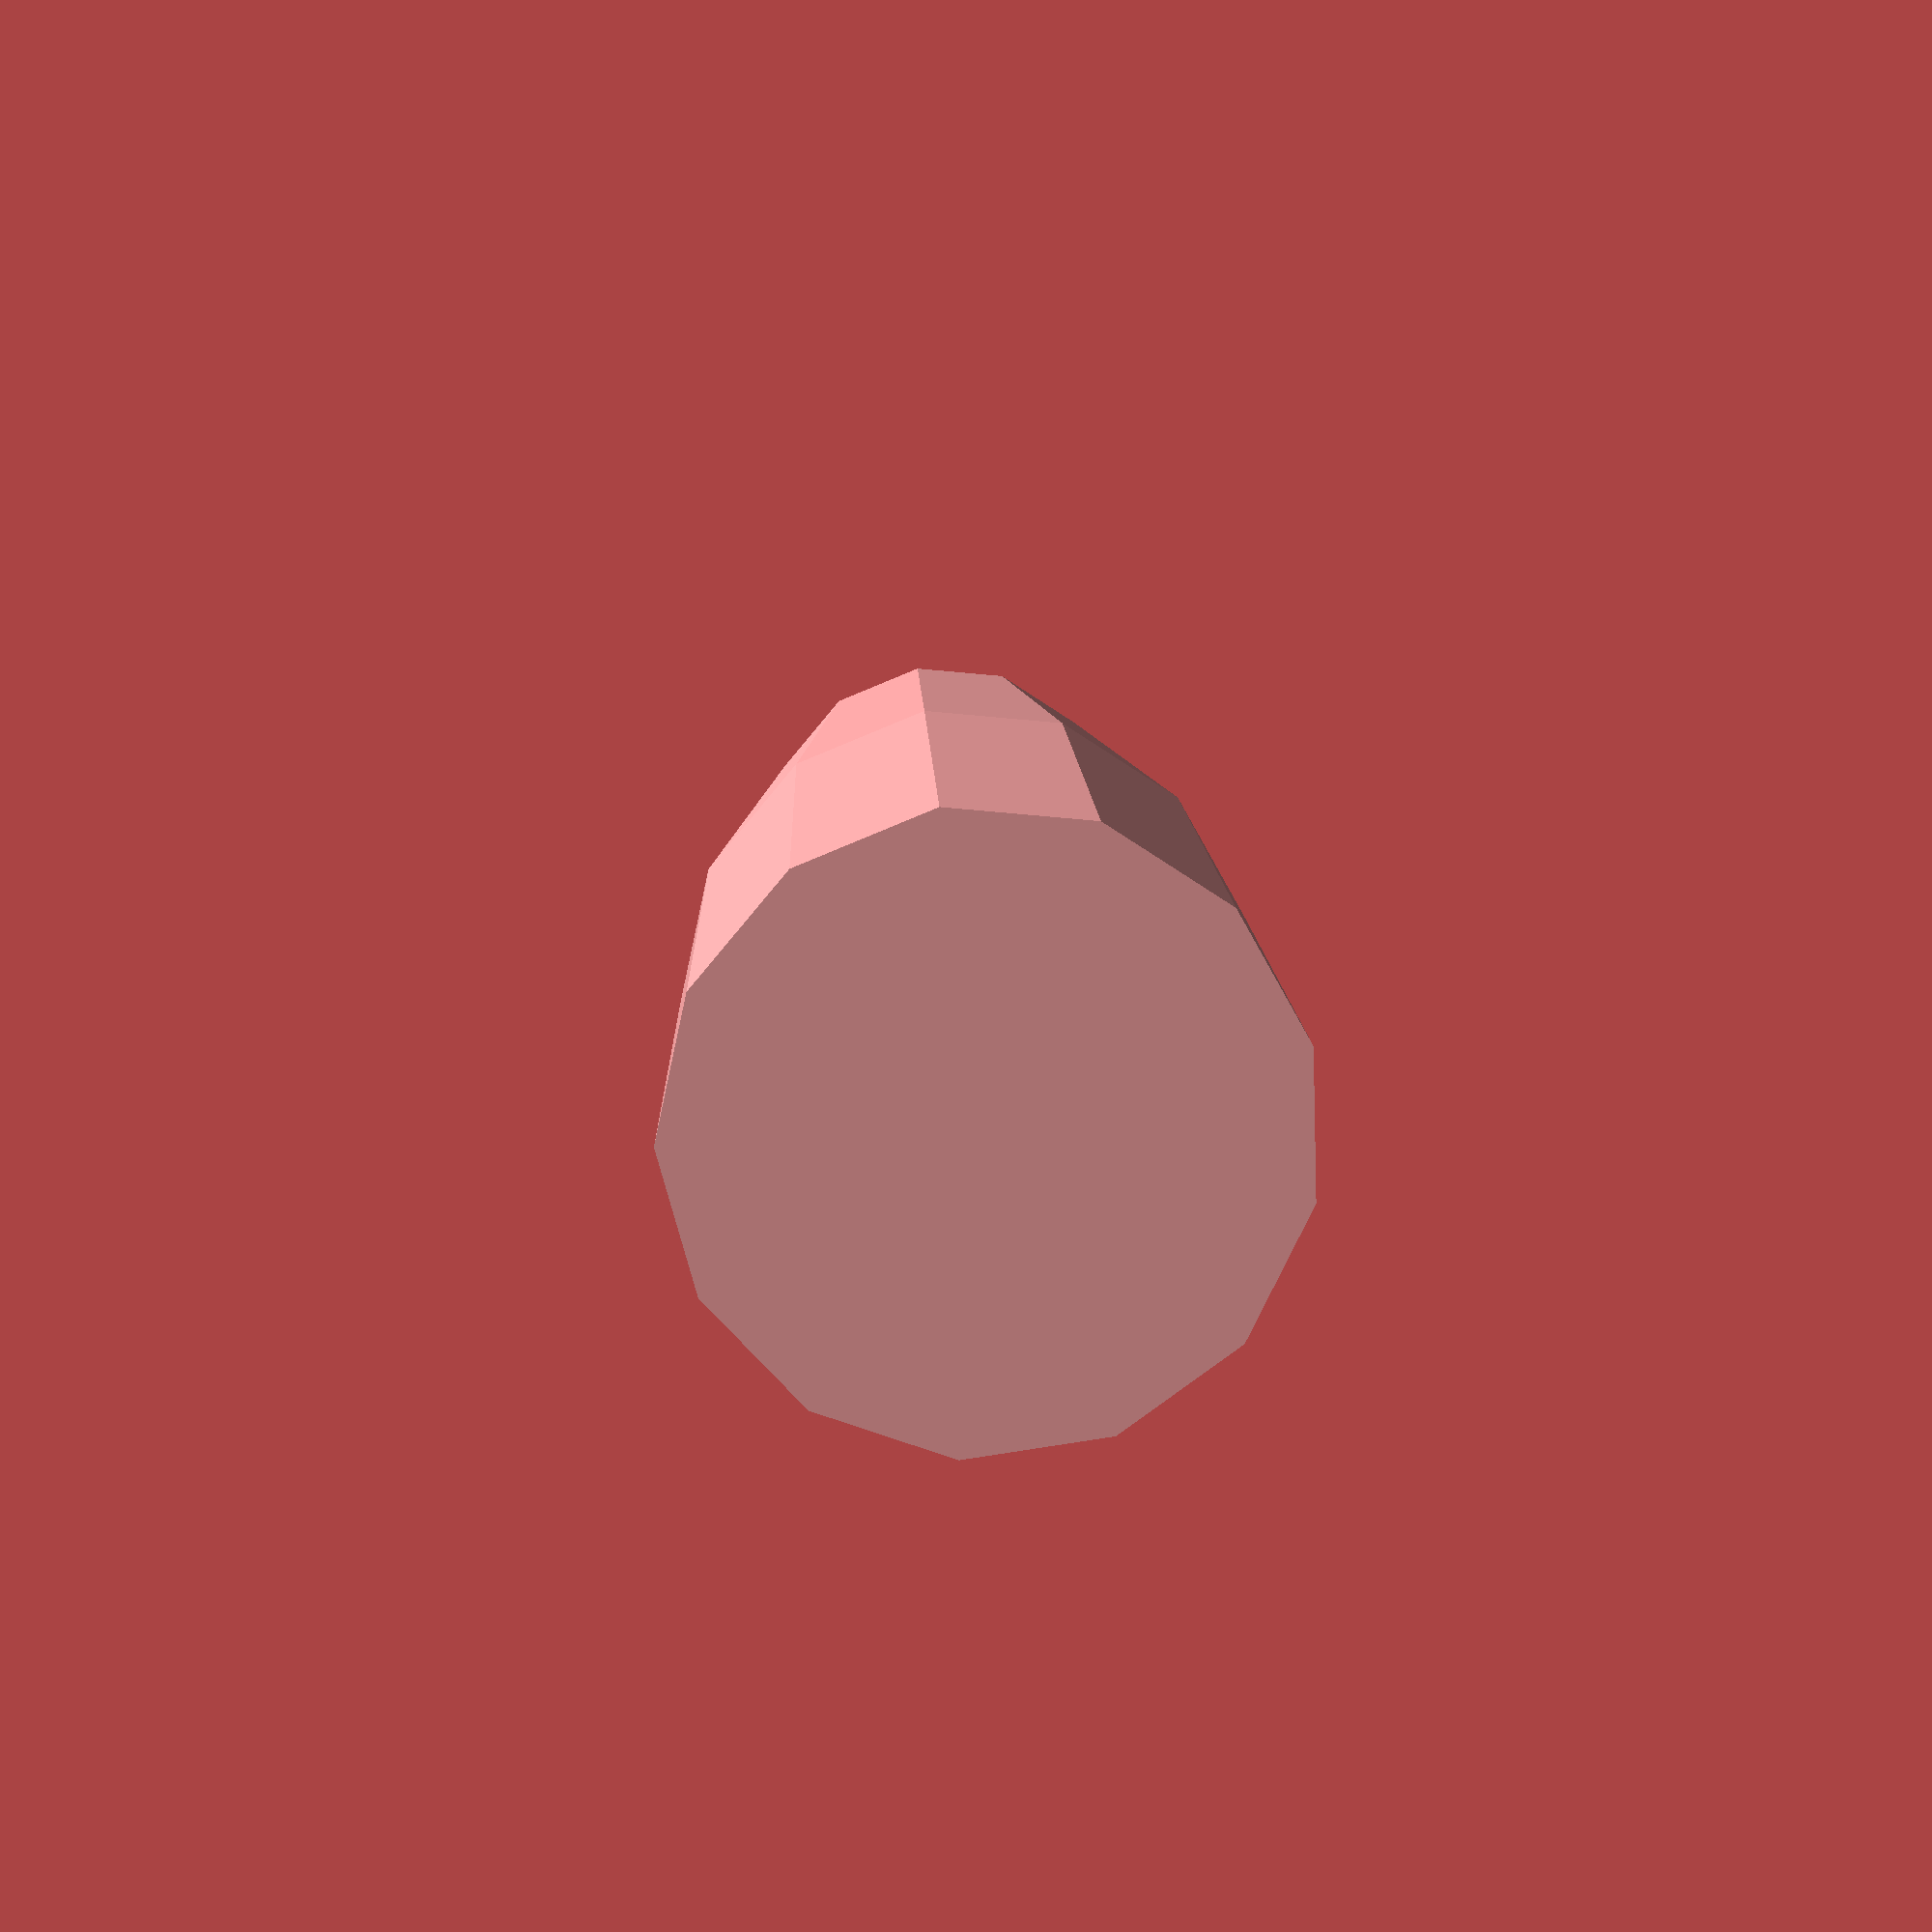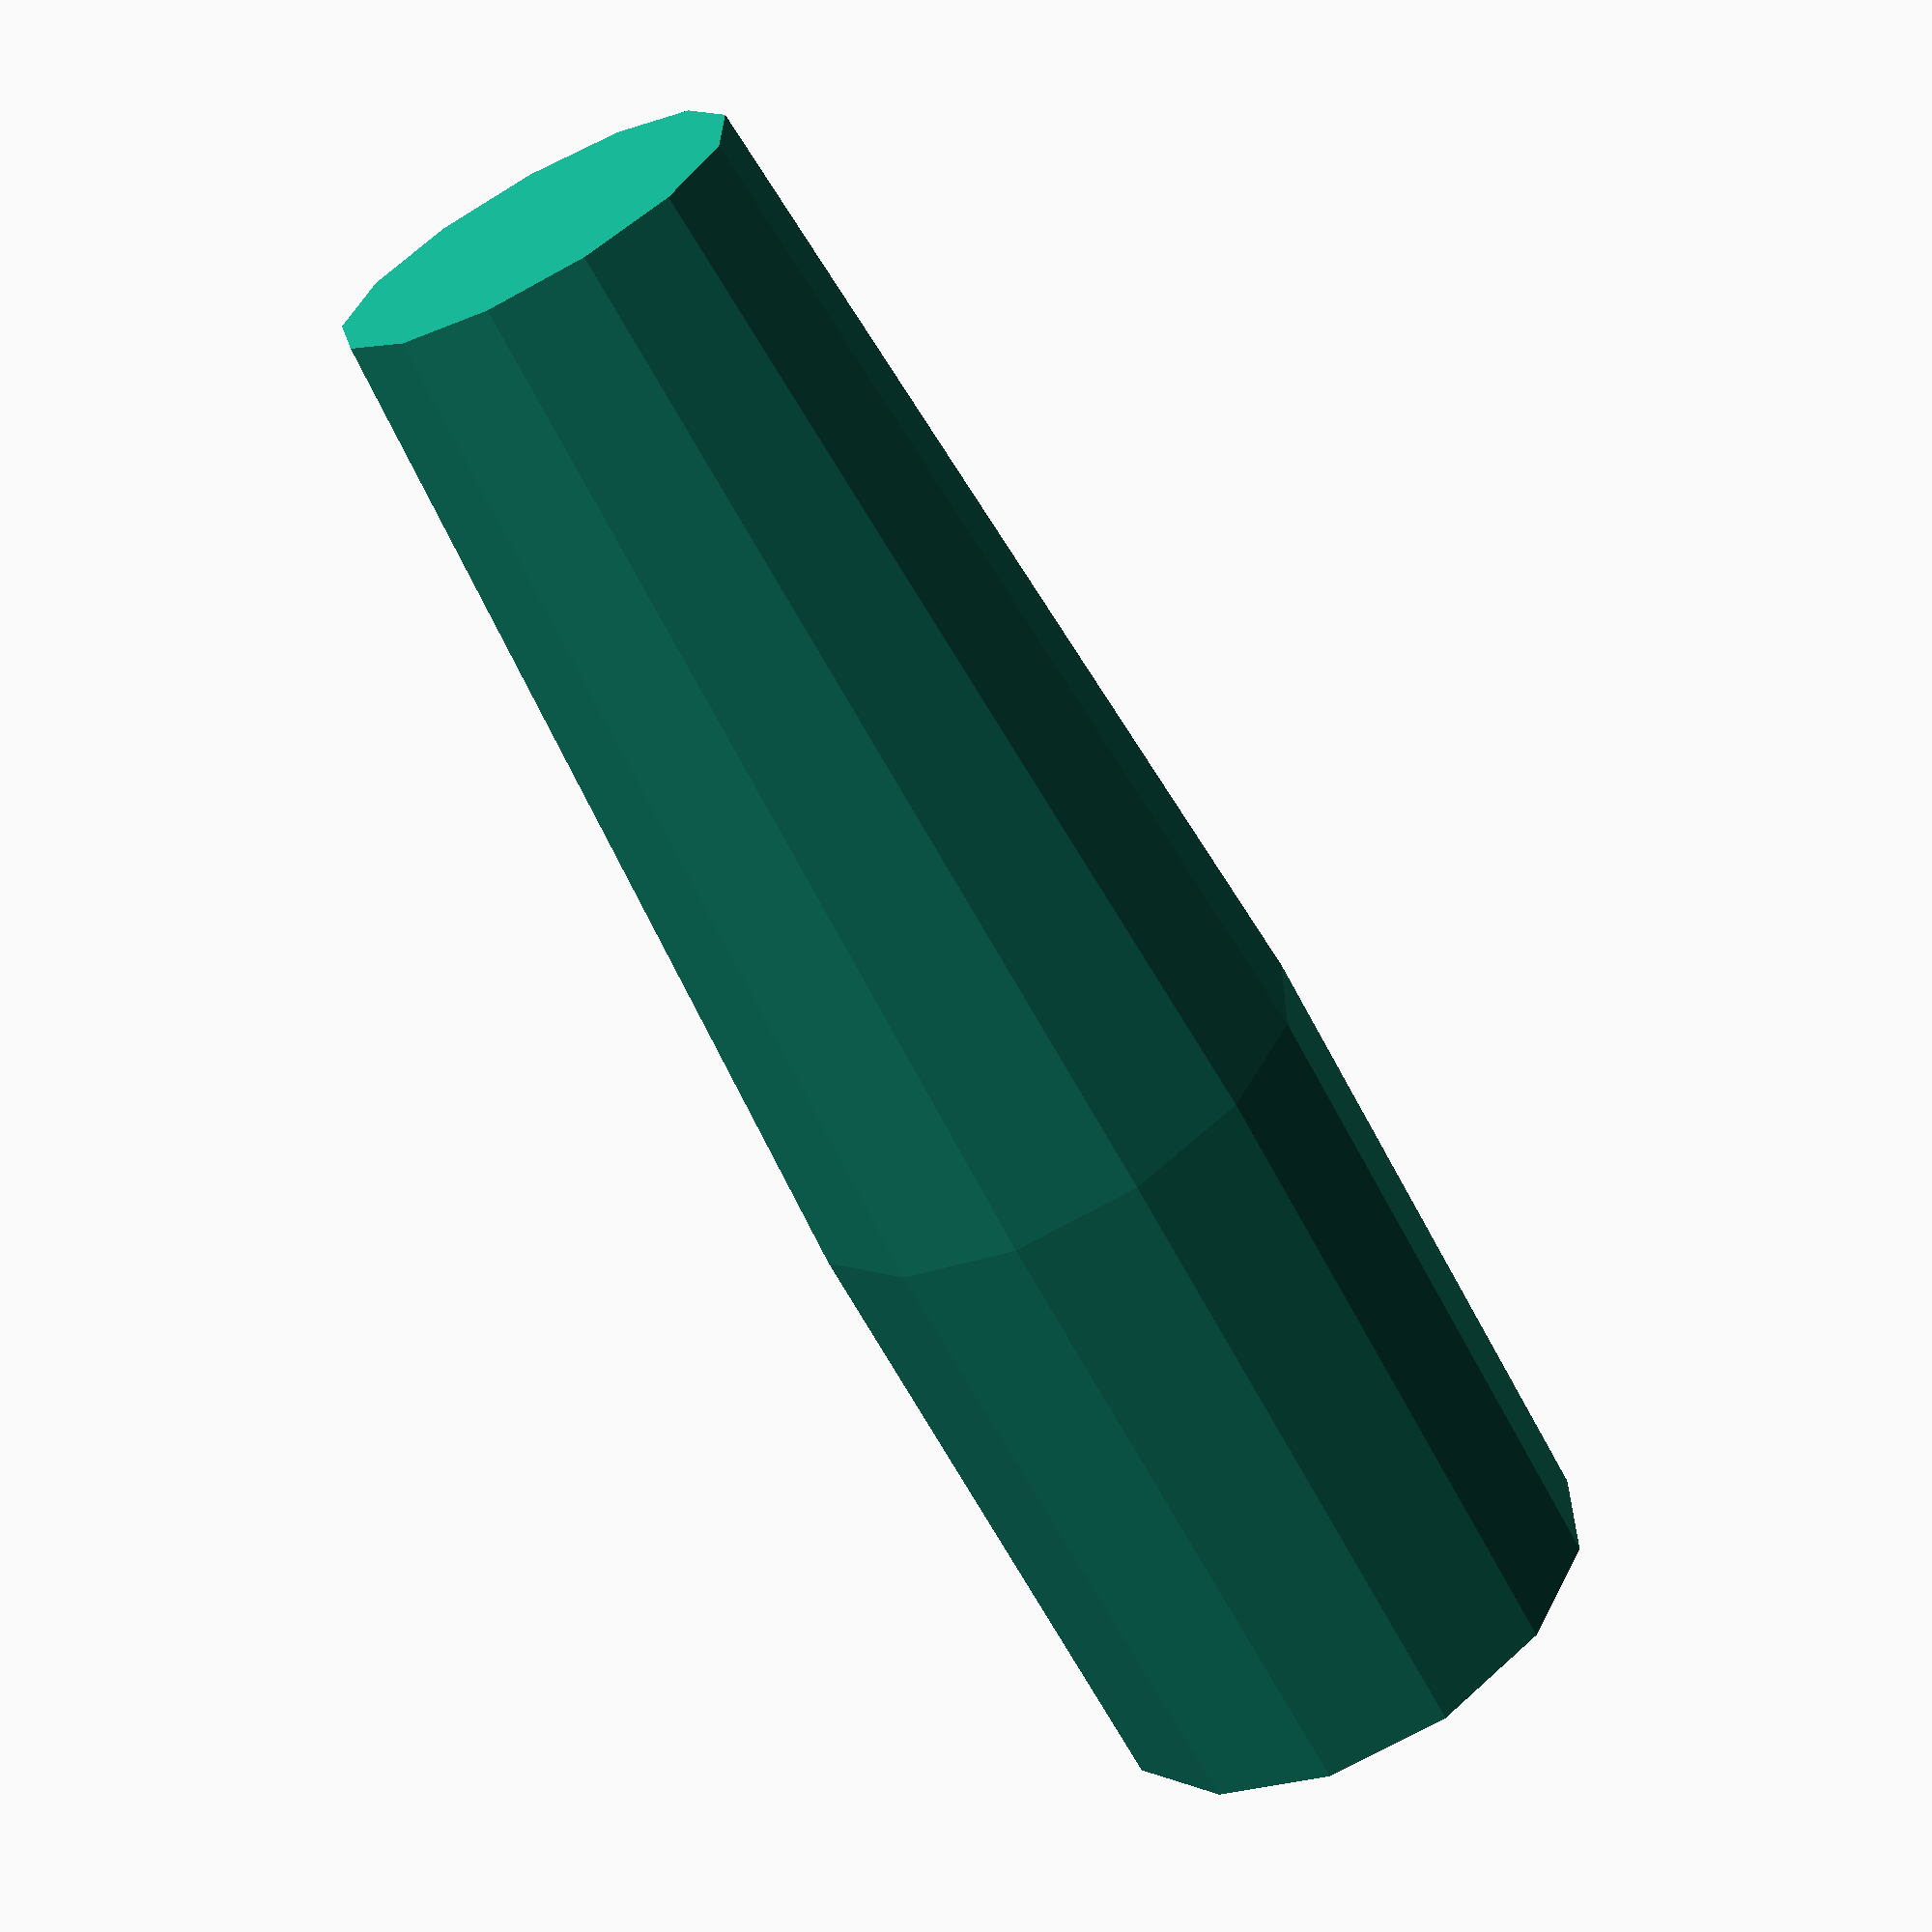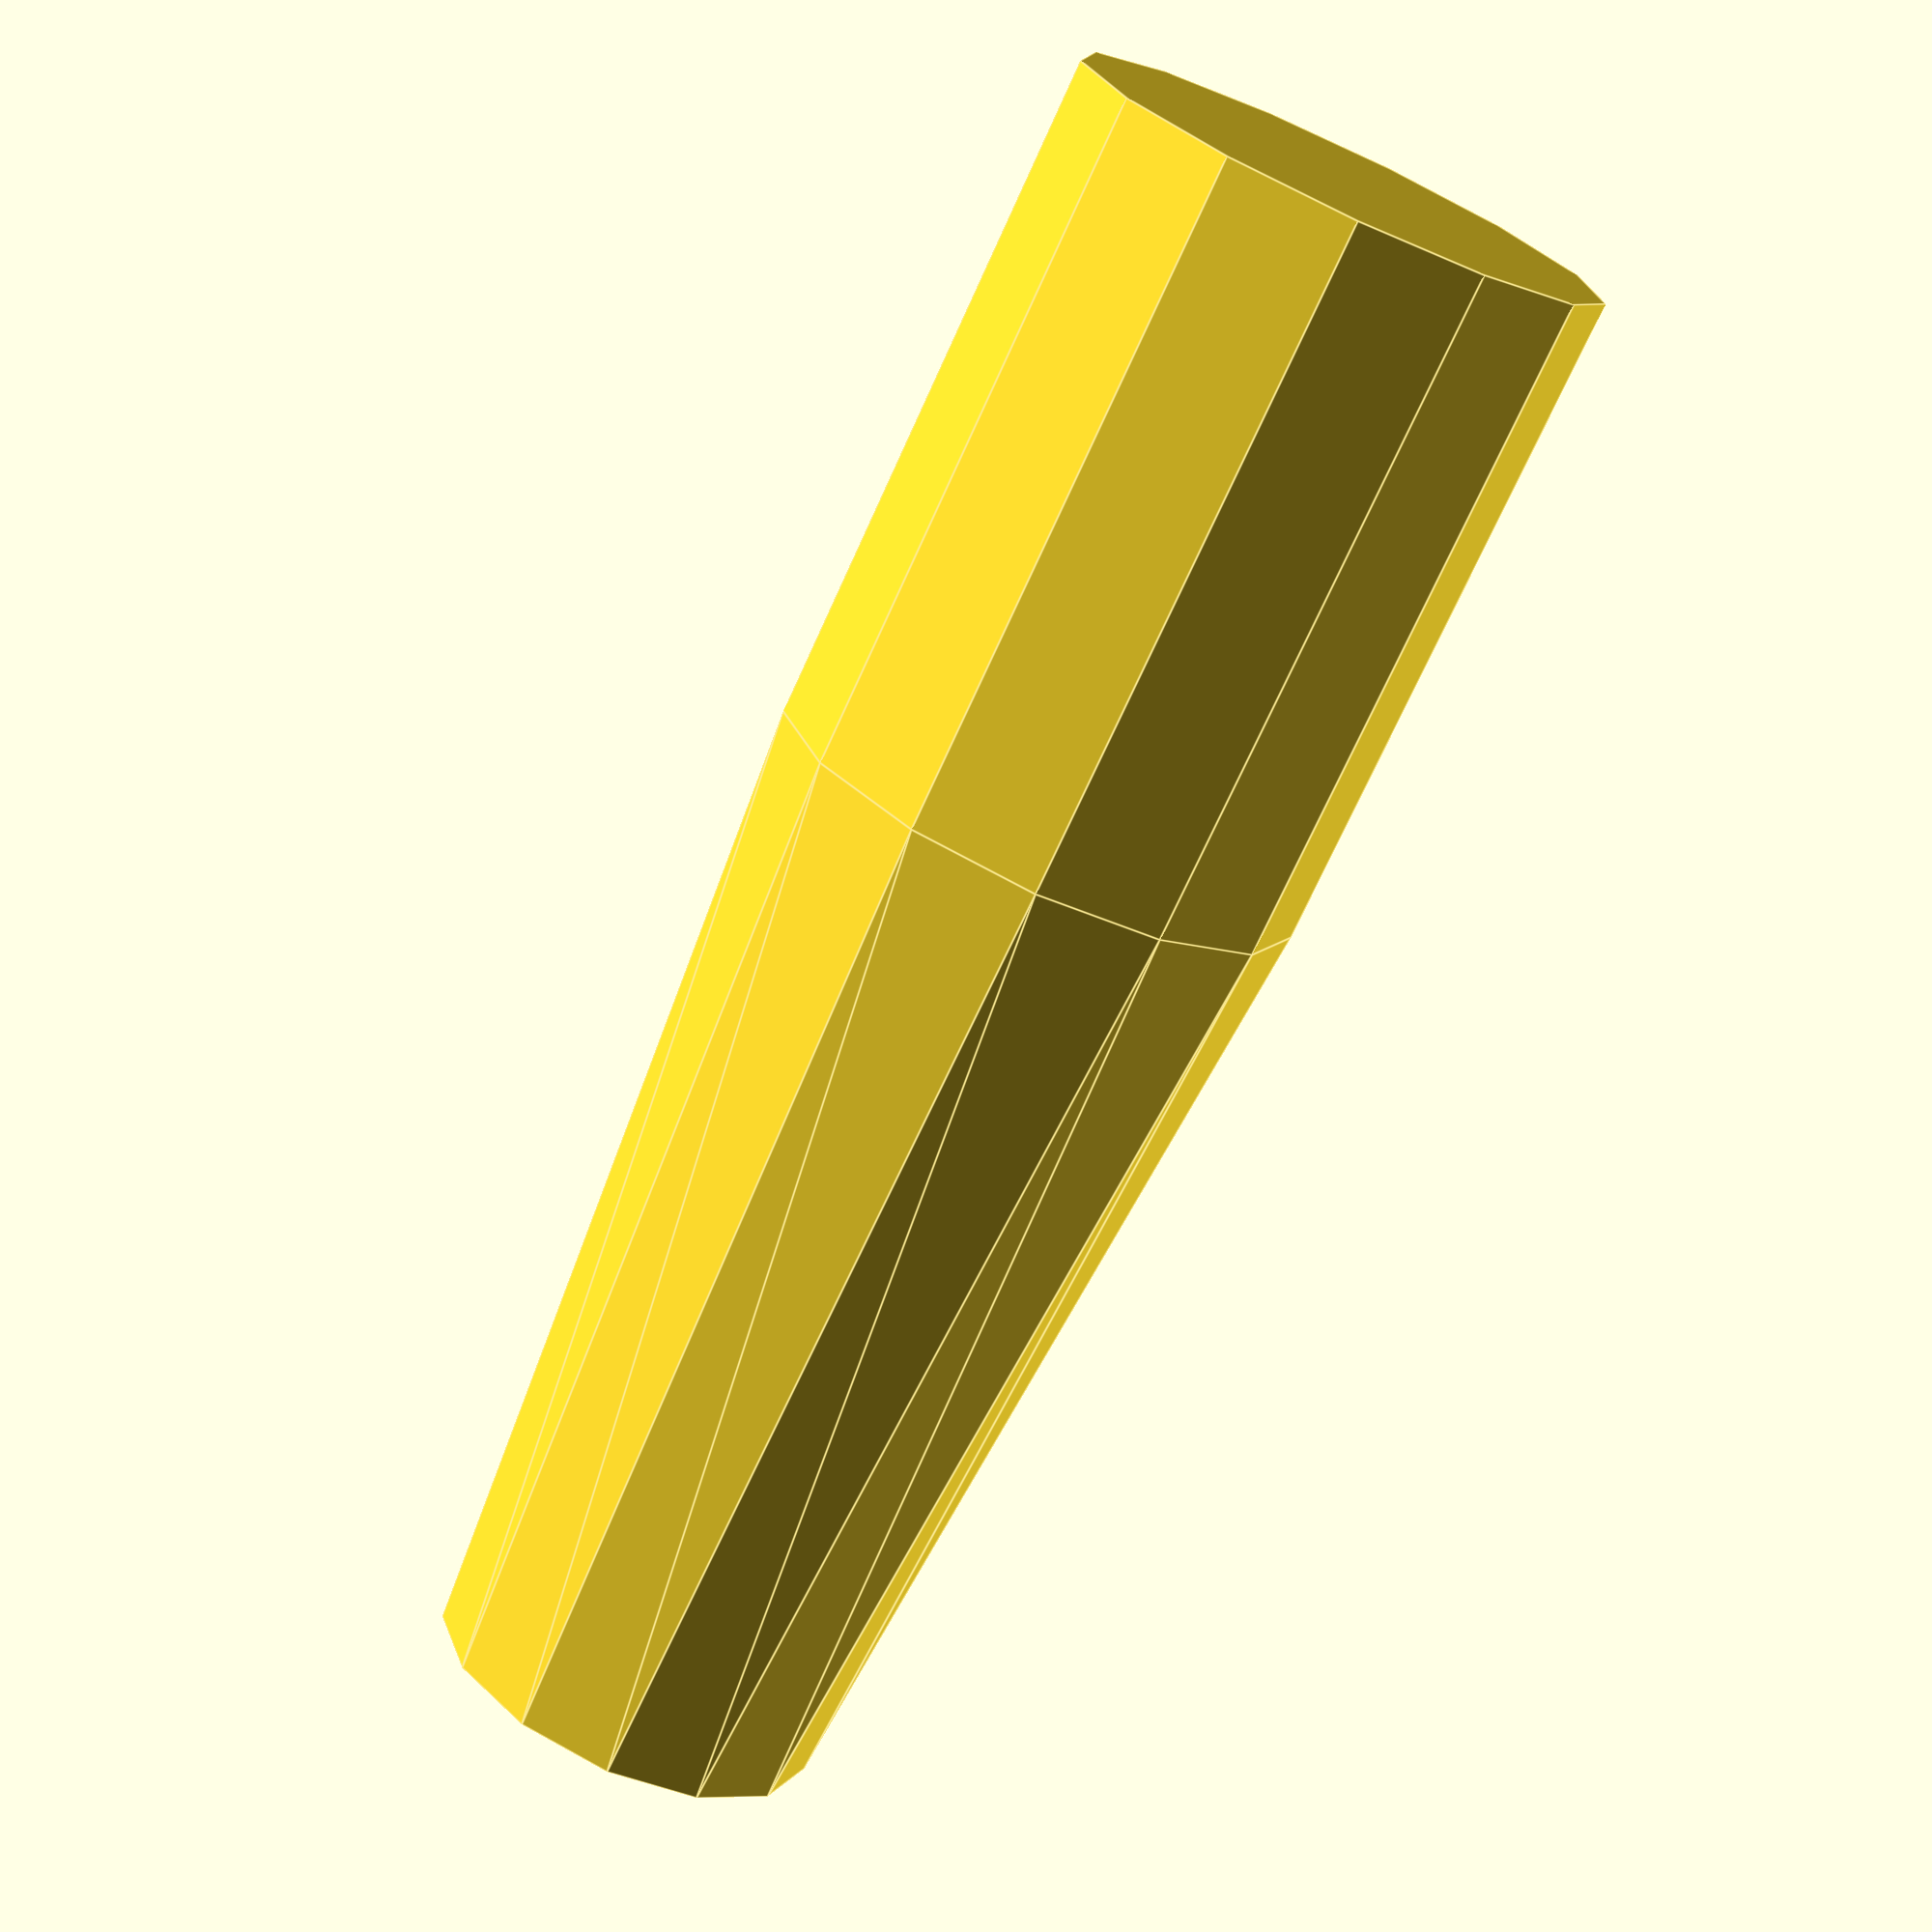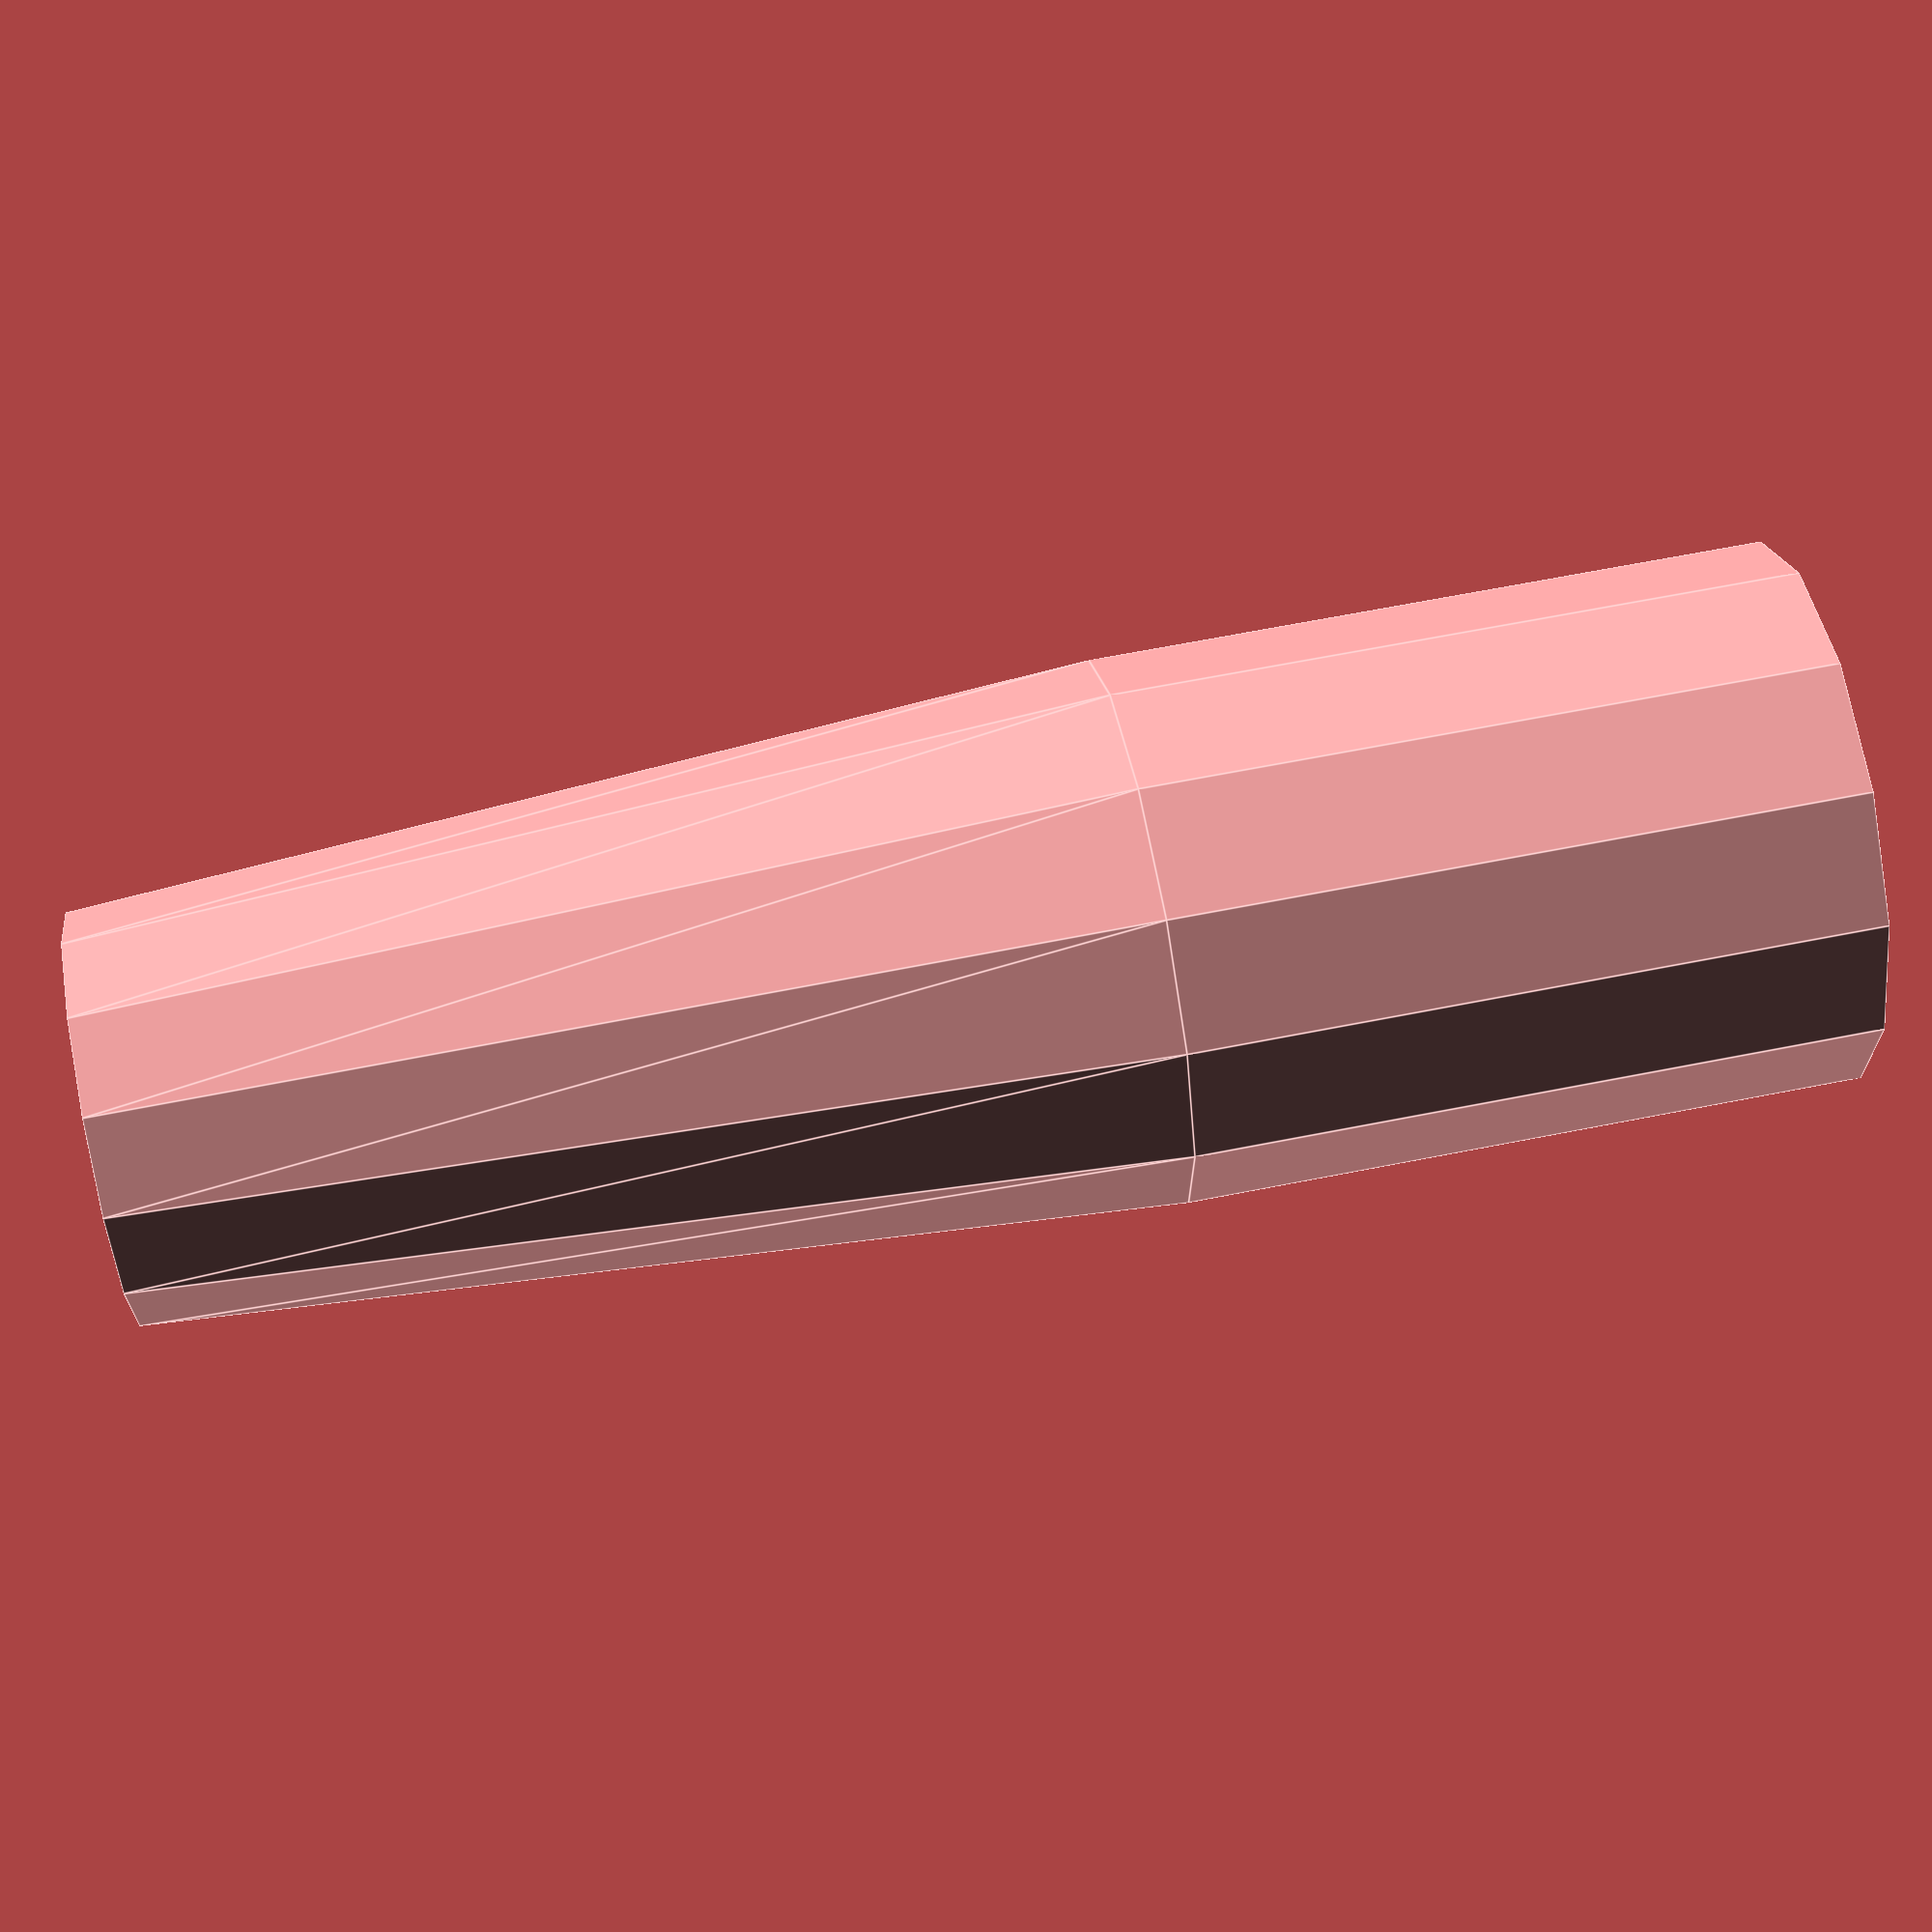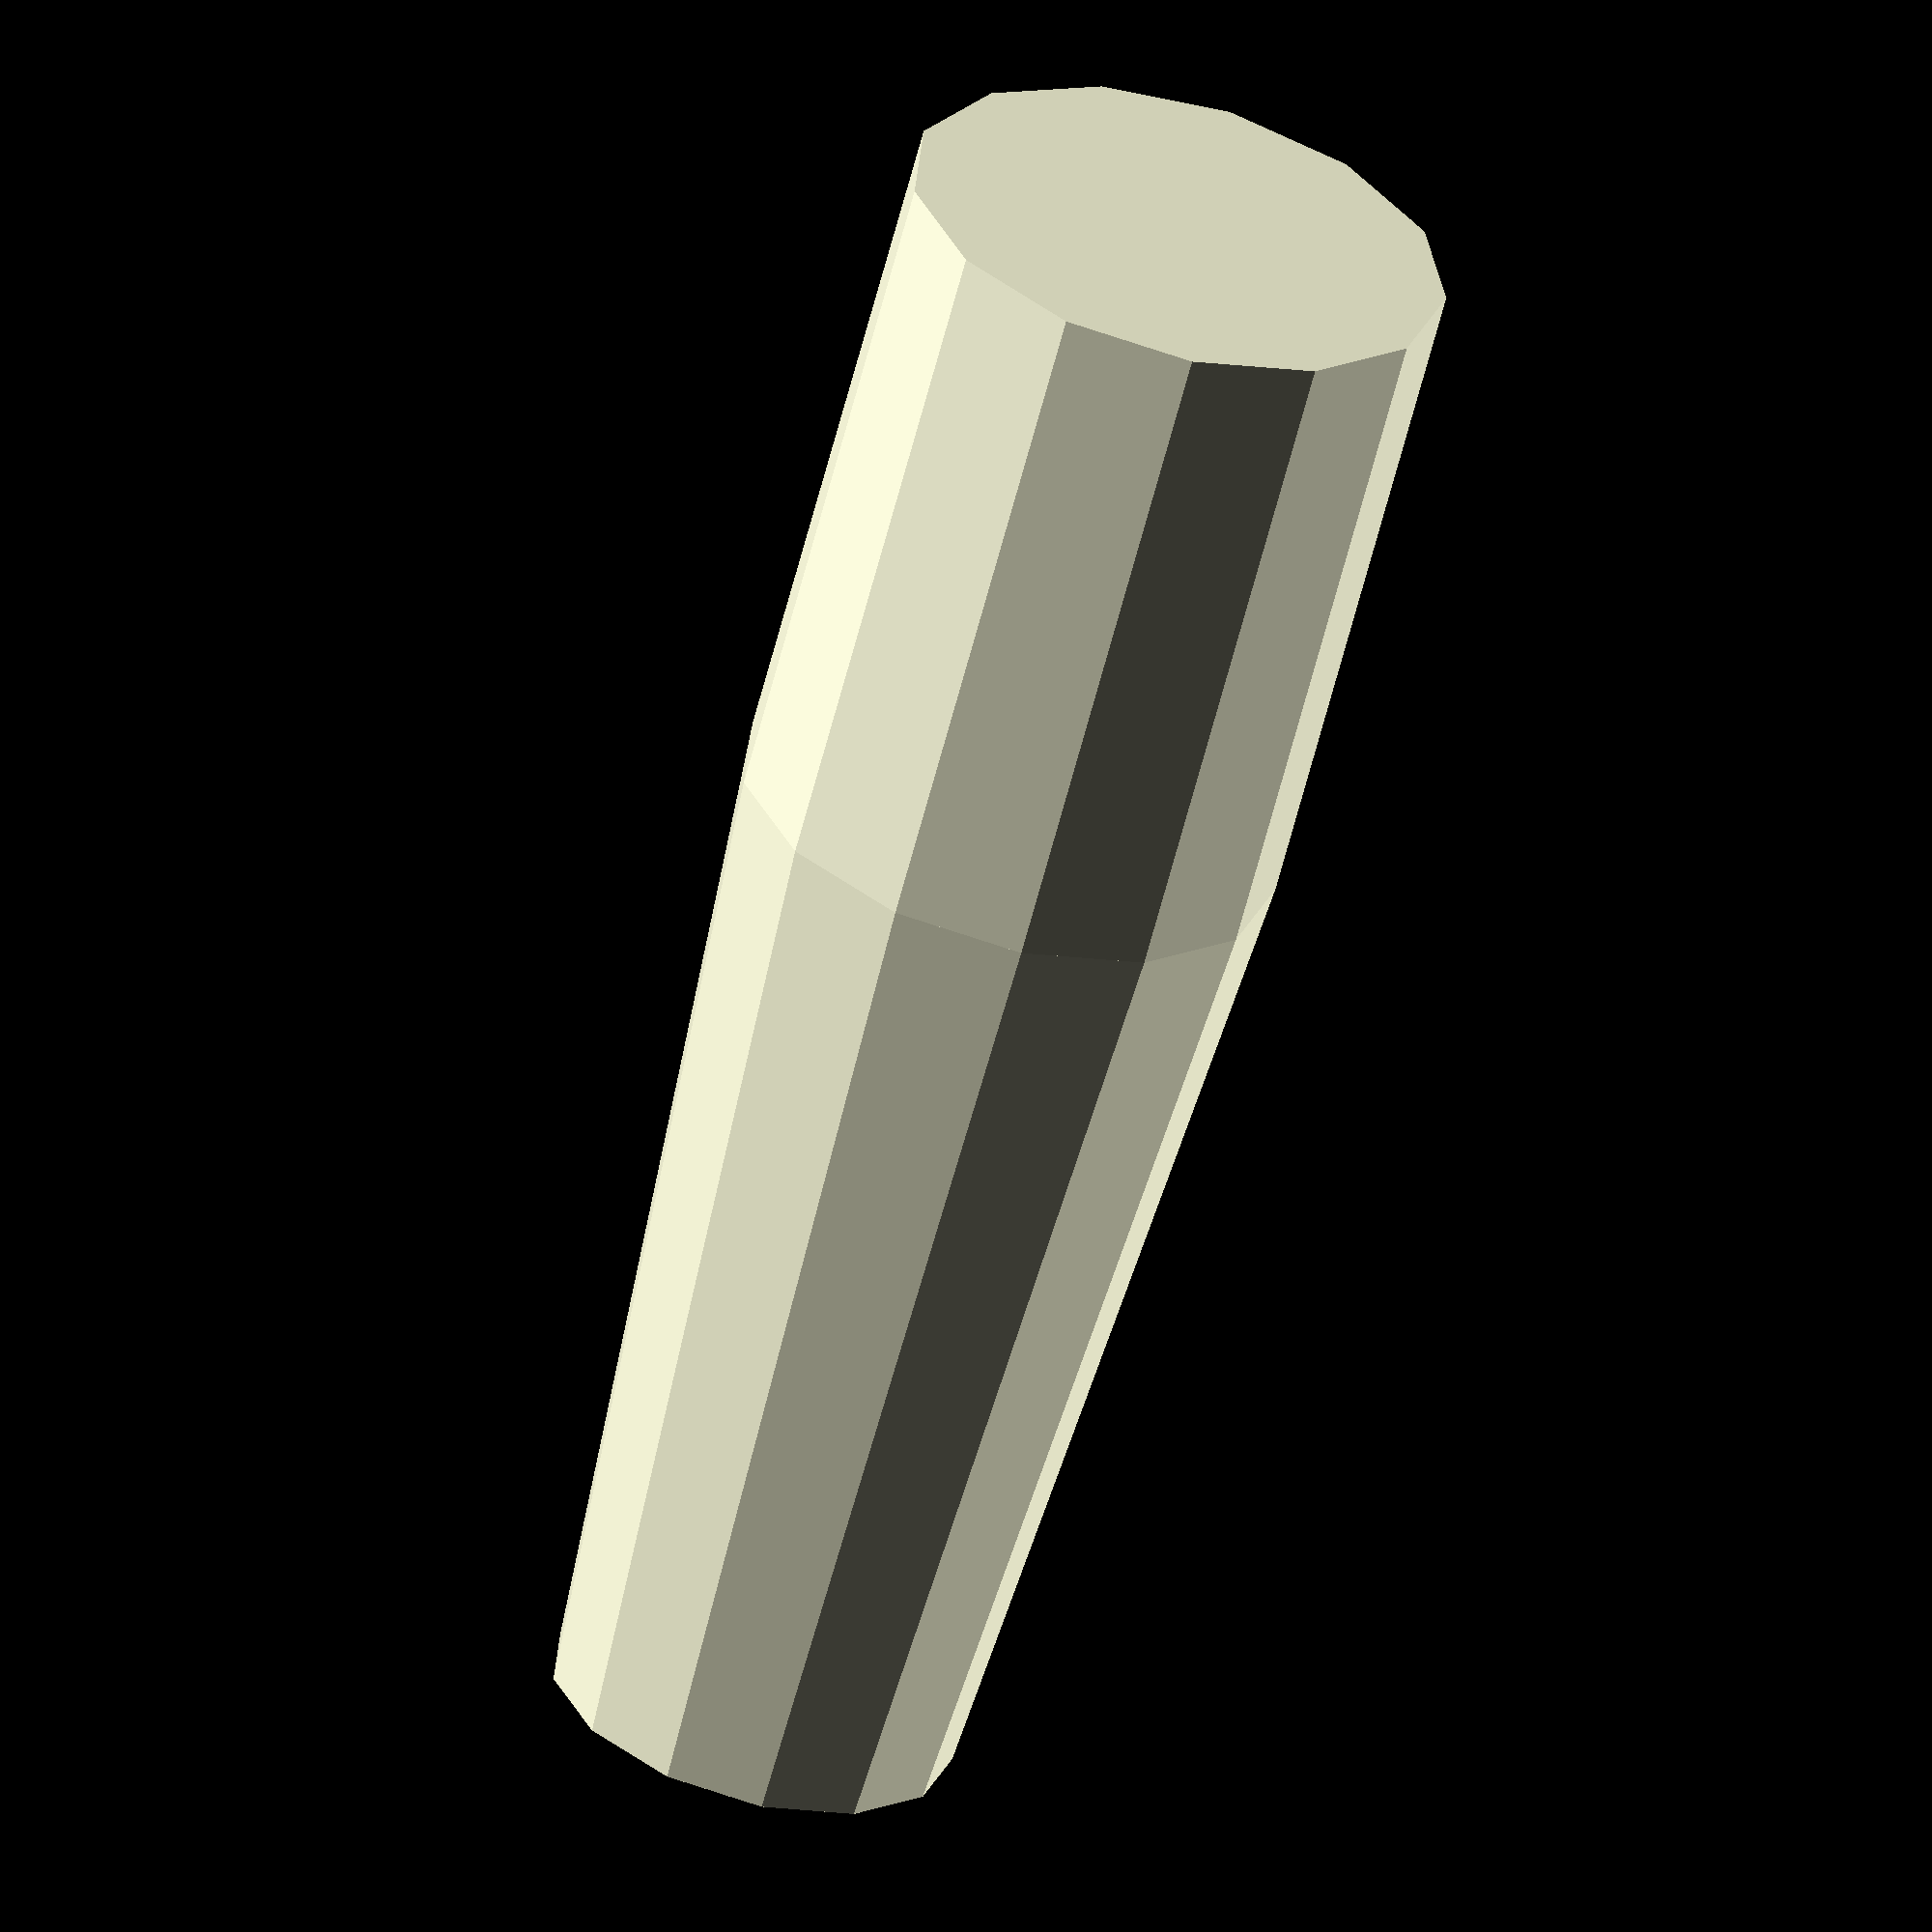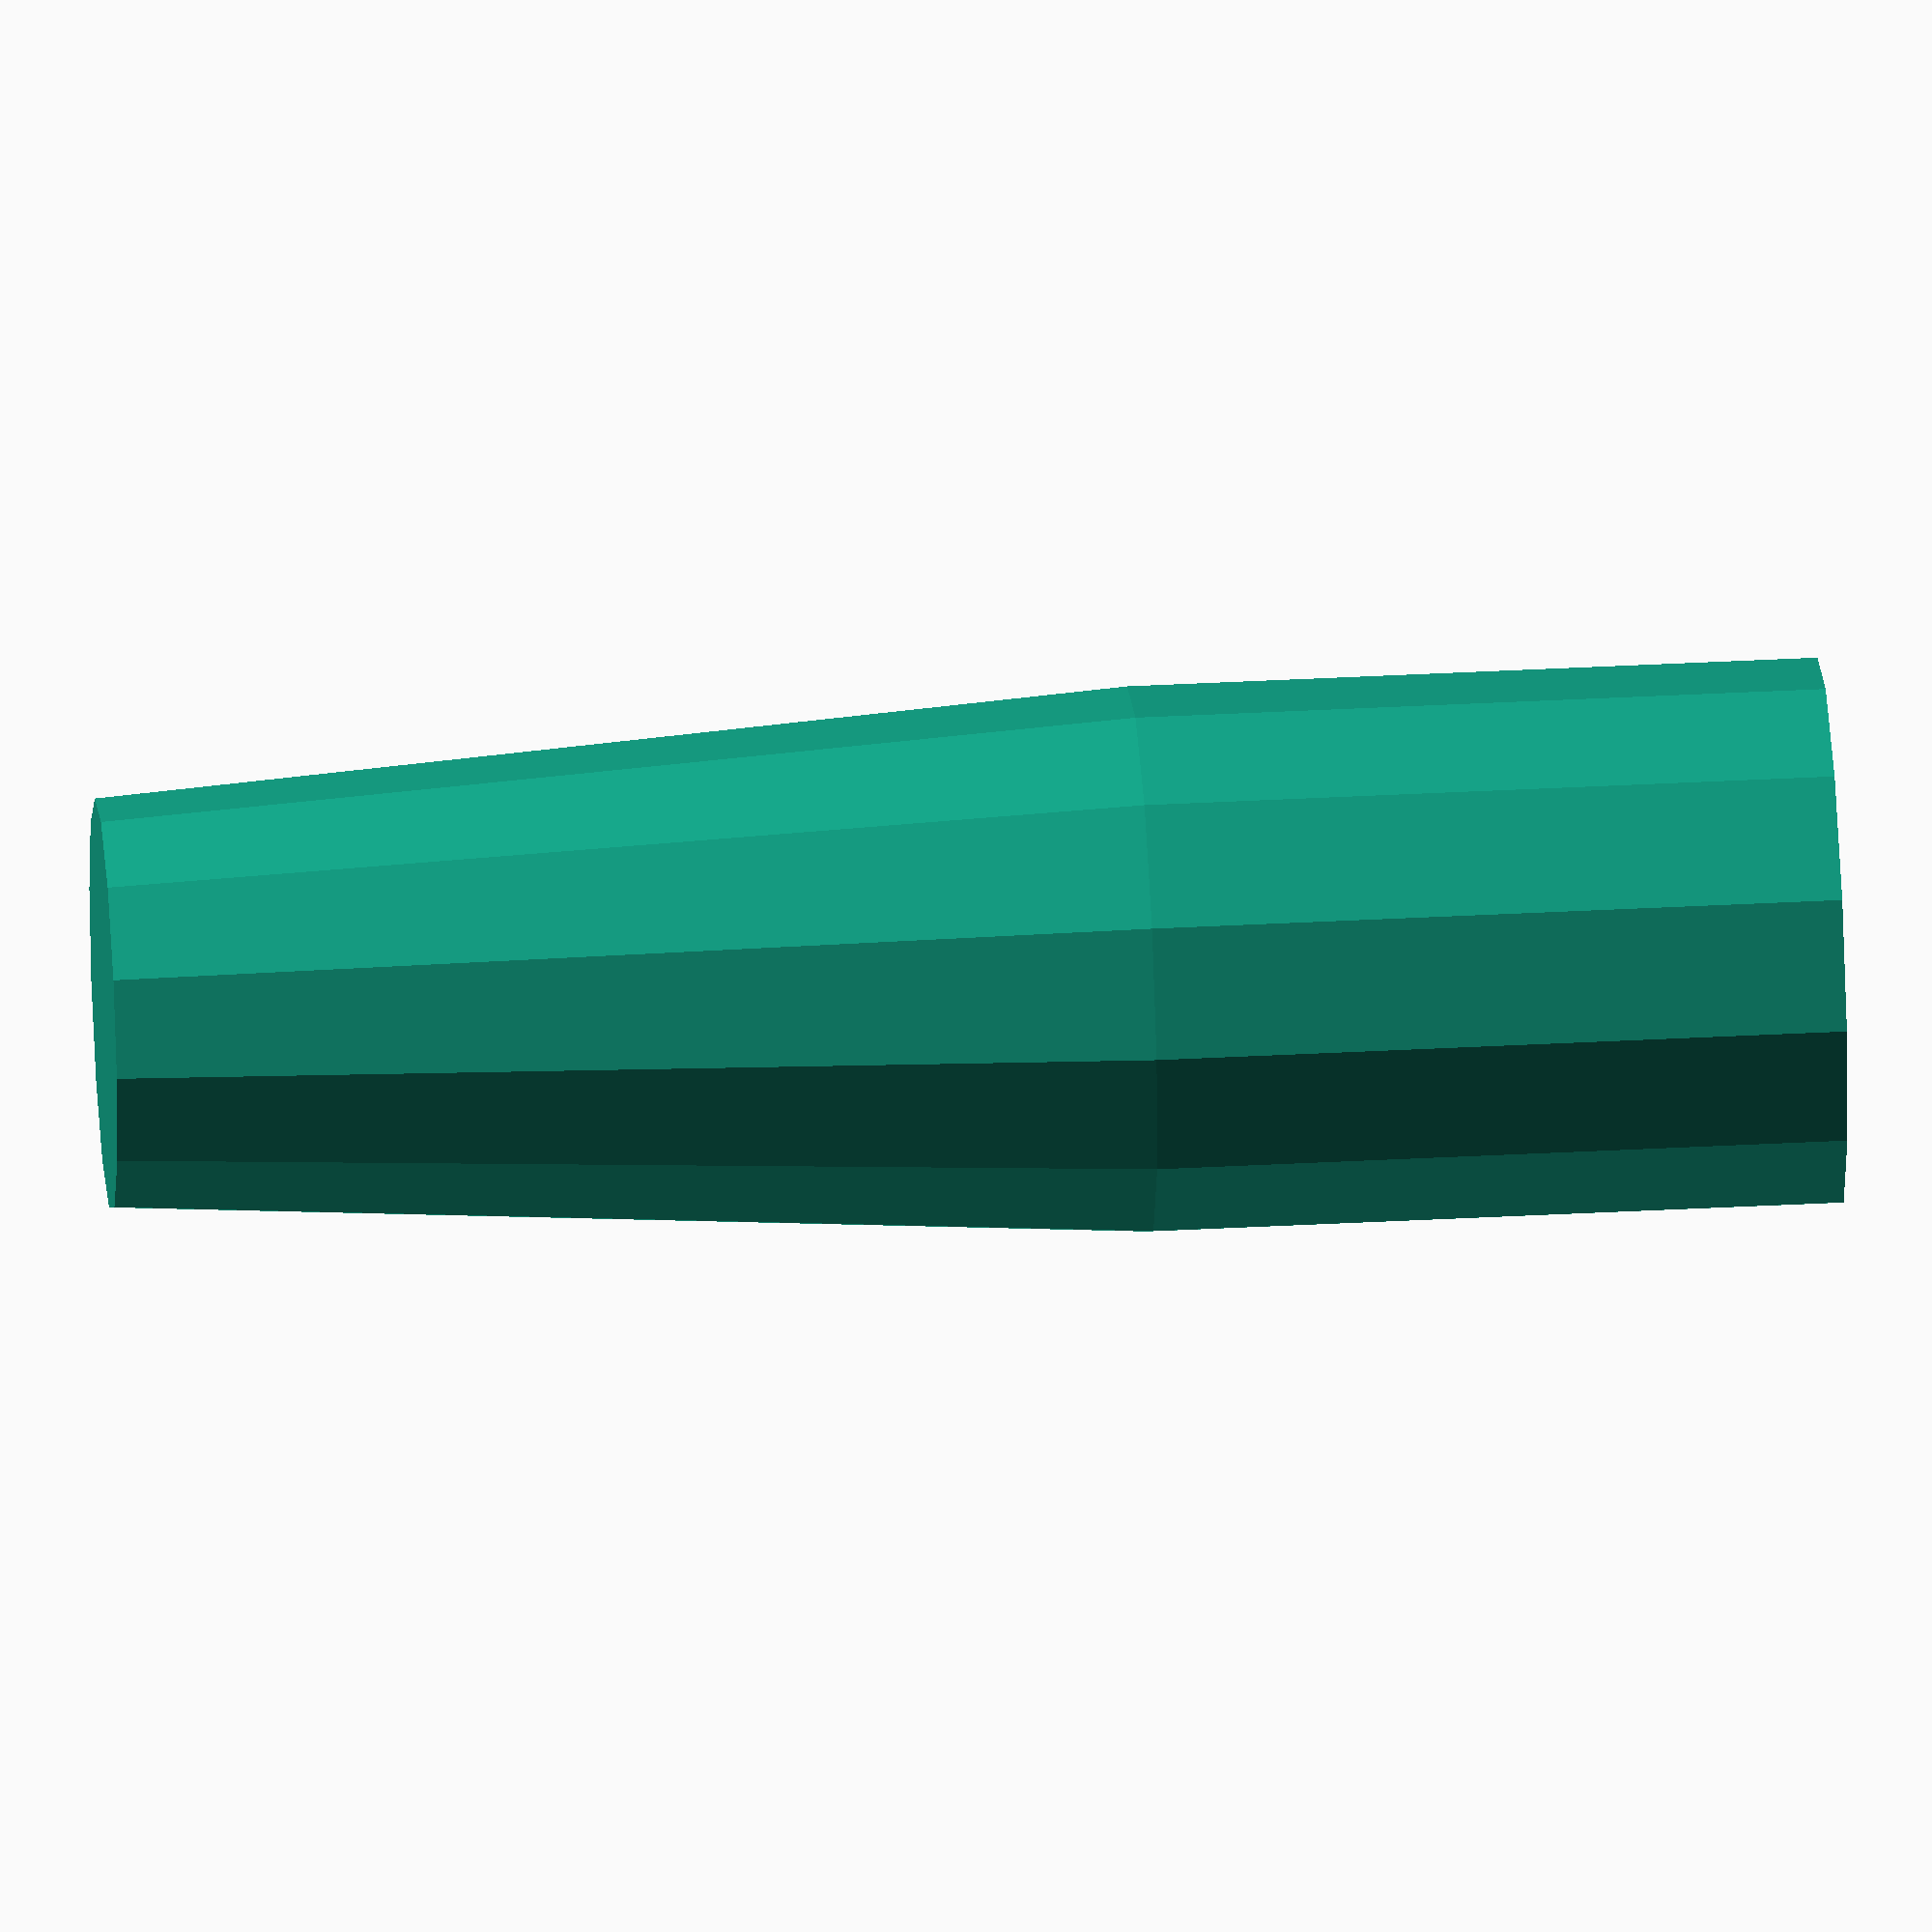
<openscad>
module pressure_pin(length, d_tip, b_base=8, thread=2.5, shaft_length = 10) {
    tip_length = length-shaft_length;
    
    difference() {
    union() {
        translate([0,0,tip_length+shaft_length/2])cylinder(h=shaft_length, d=b_base, center=true);
        translate([0,0,tip_length/2])cylinder(h=length-shaft_length, d2=b_base, d1=d_tip, center=true);
    };
    
    depth = length-shaft_length;
    translate([0,0,-depth/2])cylinder(d=thread, h=shaft_length, center=true);
    };  
};

pressure_pin(length=25, d_tip=6, b_base=8, thread=2.5);

</openscad>
<views>
elev=170.5 azim=219.9 roll=181.5 proj=p view=solid
elev=64.2 azim=276.1 roll=207.8 proj=p view=solid
elev=72.2 azim=257.8 roll=335.6 proj=p view=edges
elev=293.7 azim=109.5 roll=258.8 proj=p view=edges
elev=61.9 azim=281.0 roll=345.7 proj=o view=solid
elev=142.4 azim=127.7 roll=273.9 proj=o view=solid
</views>
